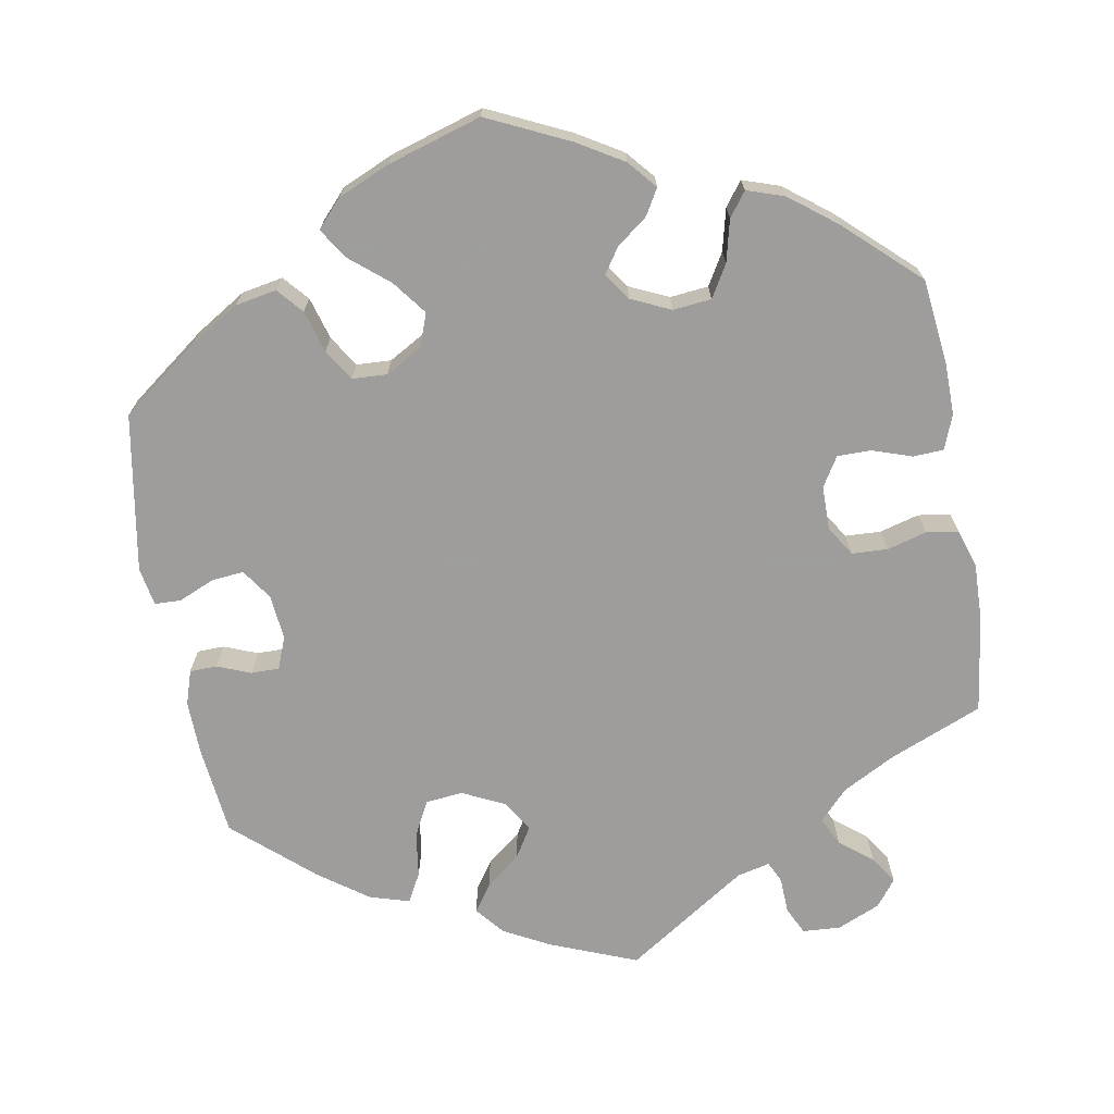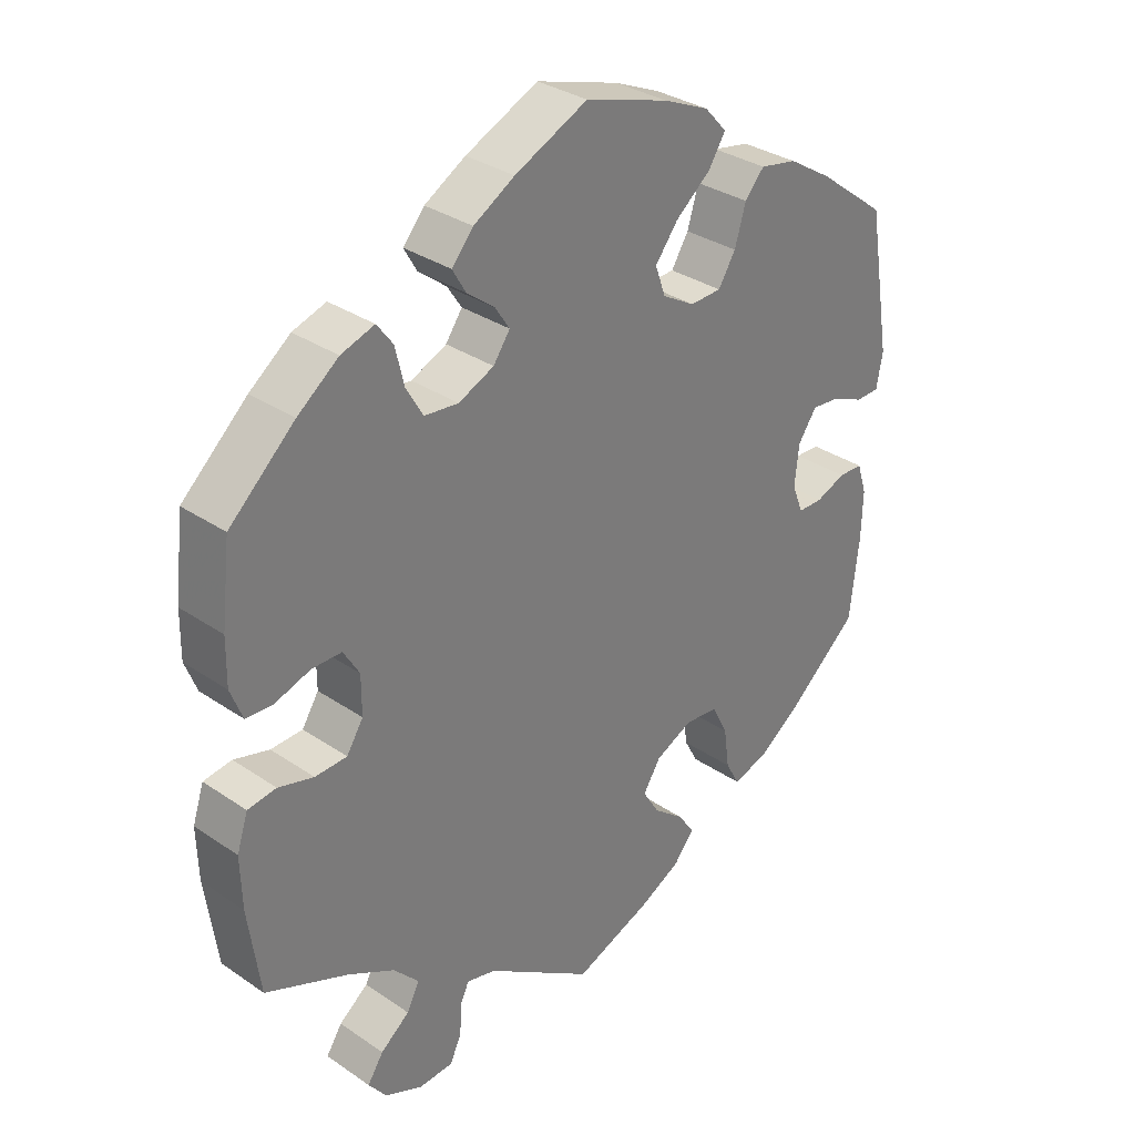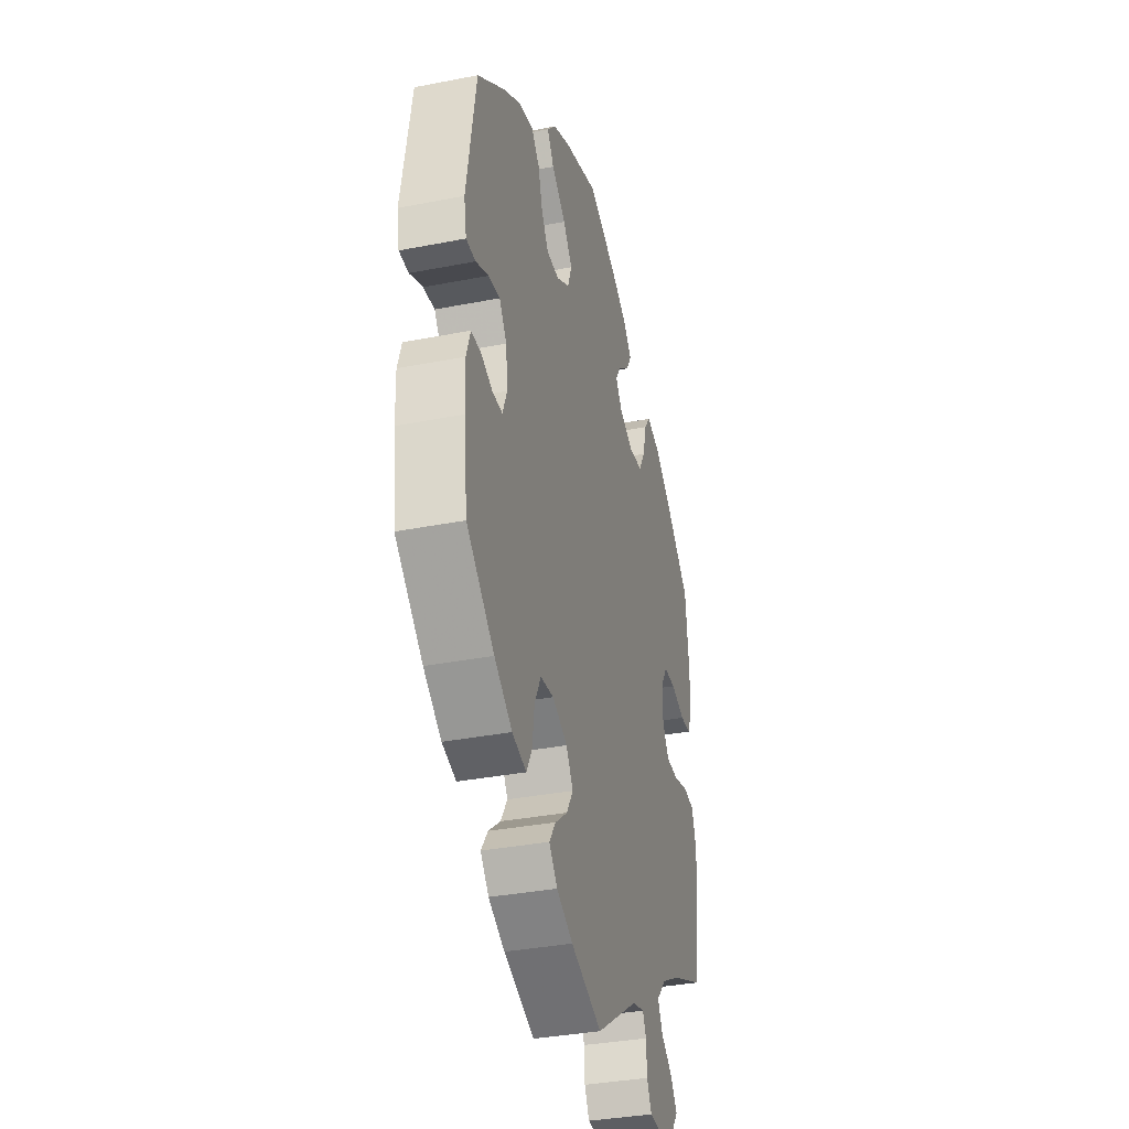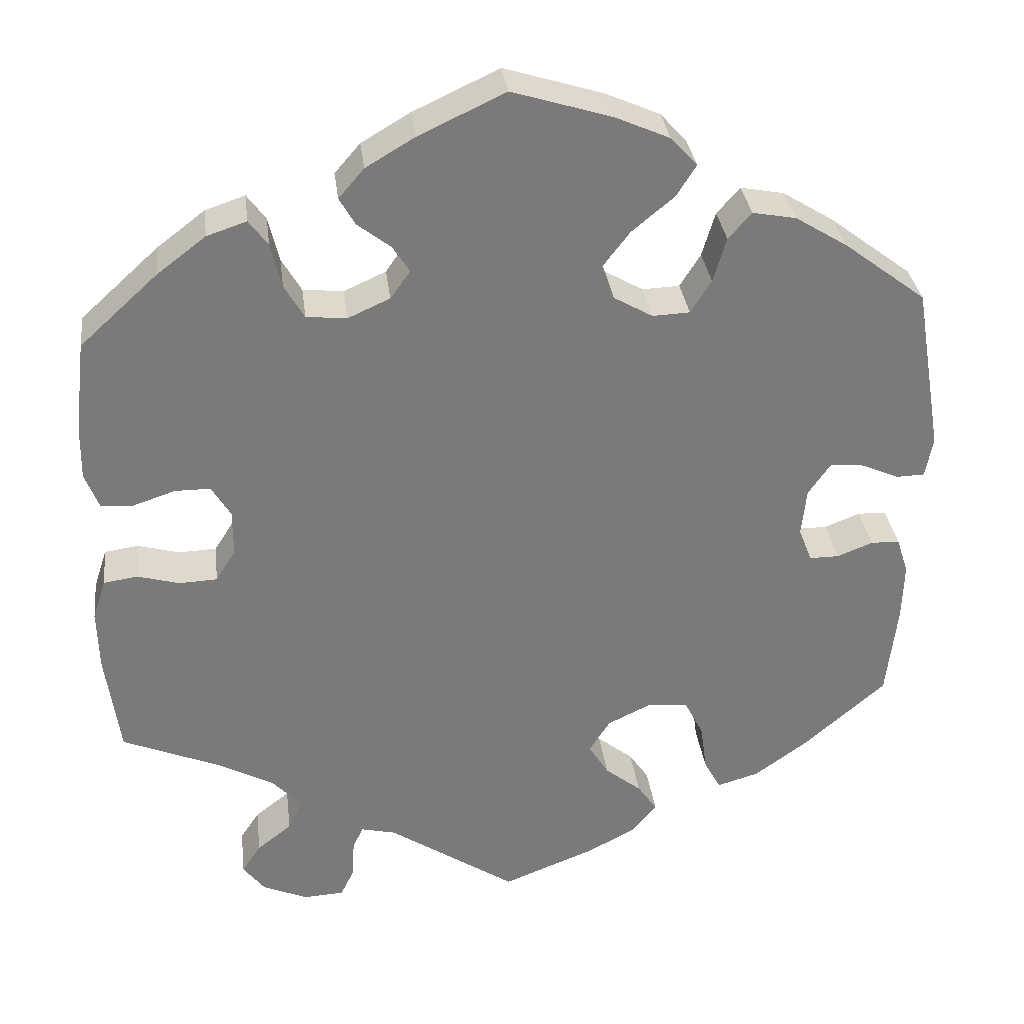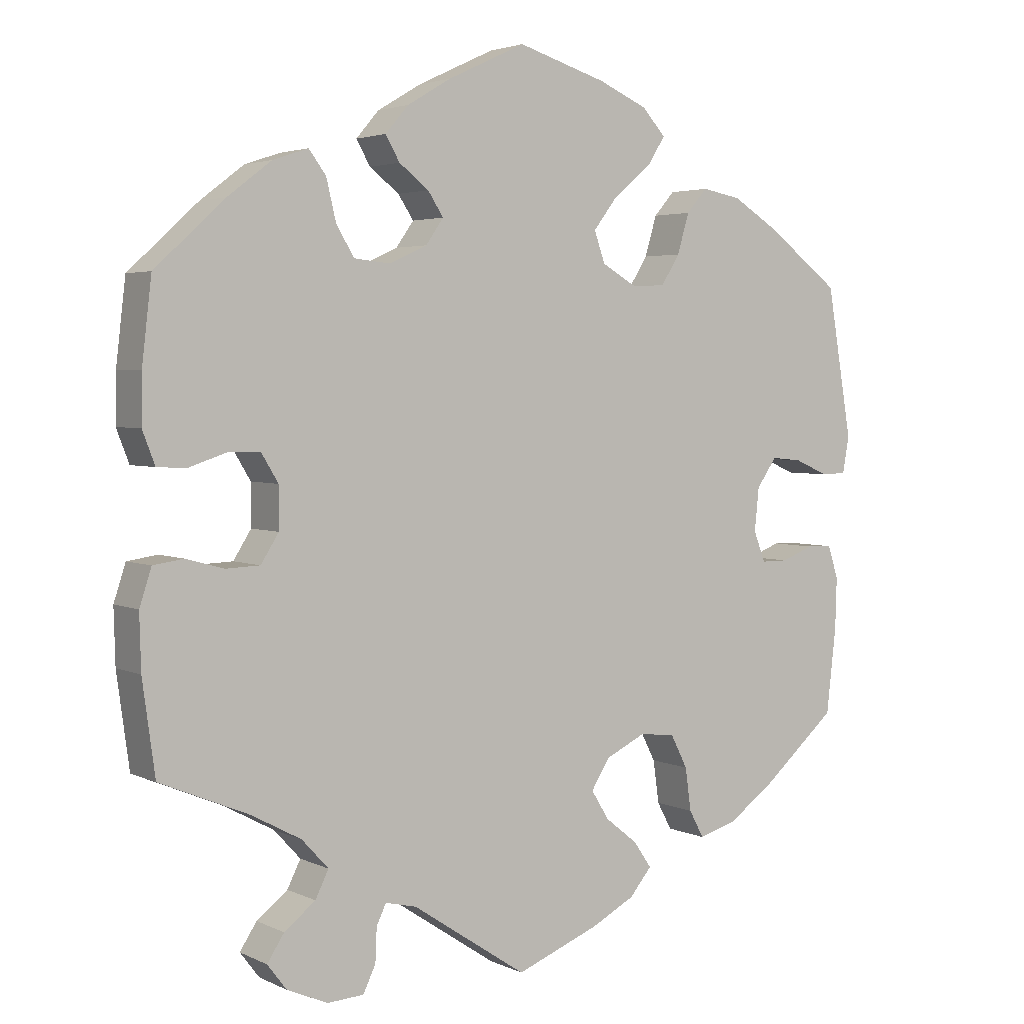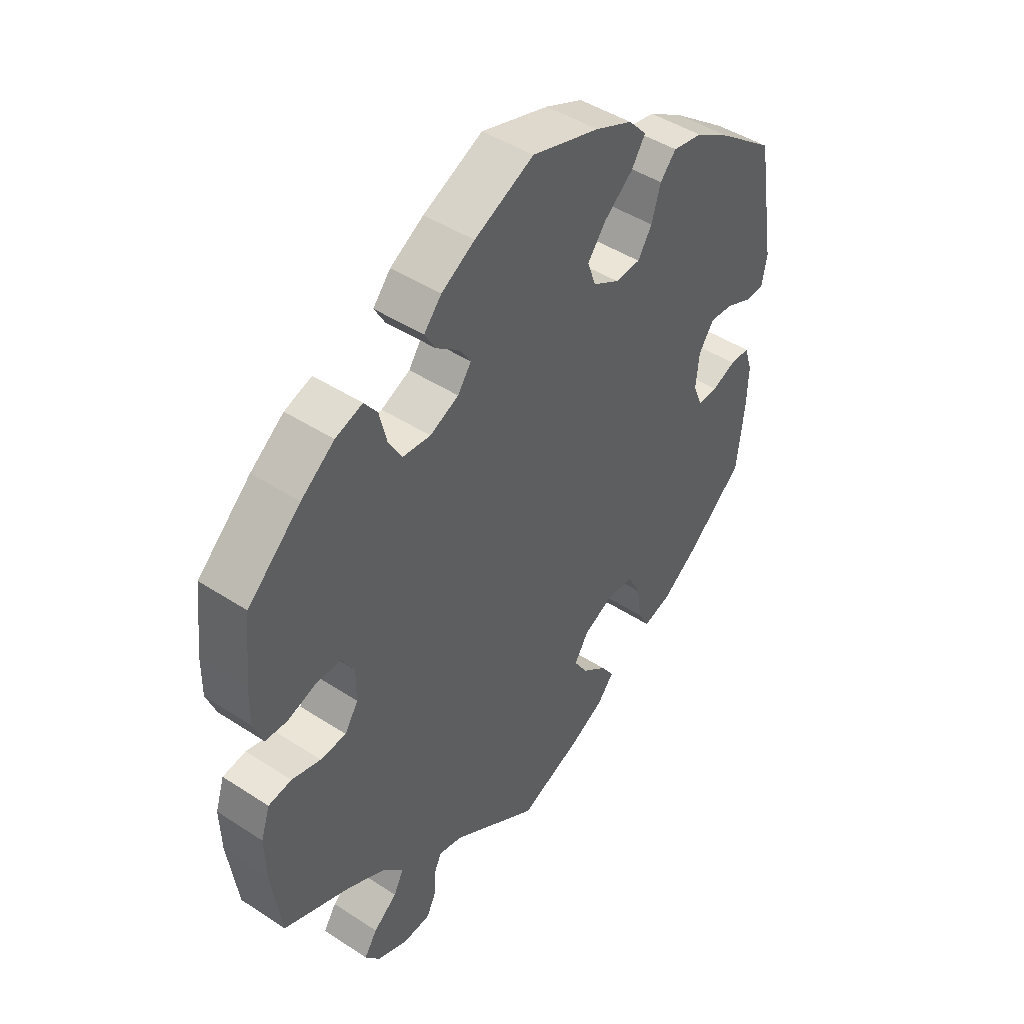
<metadata>
{"format":"obj","ext":"obj","renderer":"f3d","projection":"perspective","resolution":1024,"background":"white","views":[{"elev":-70.7,"azim":9.9,"up":"+Y"},{"elev":32.4,"azim":133.5,"up":"+Z"},{"elev":-34.9,"azim":-75.3,"up":"+Z"},{"elev":32.3,"azim":173.0,"up":"+Z"},{"elev":3.4,"azim":146.5,"up":"+Z"},{"elev":45.6,"azim":126.9,"up":"+Z"}]}
</metadata>
<code>
v 0.105 0.07 0.529
v 0.164 0.07 0.494
v 0.195 0.07 0.458
v 0.176 0.07 0.425
v 0.136 0.07 0.394
v 0.115 0.07 0.362
v 0.139 0.07 0.328
v 0.19 0.07 0.305
v 0.239 0.07 0.31
v 0.263 0.07 0.351
v 0.276 0.07 0.405
v 0.299 0.07 0.436
v 0.347 0.07 0.42
v 0.406 0.07 0.375
v 0.5 0.07 0.289
v 0.513 0.07 0.178
v 0.514 0.07 0.113
v 0.497 0.07 0.069
v 0.458 0.07 0.067
v 0.407 0.07 0.084
v 0.364 0.07 0.084
v 0.341 0.07 0.046
v 0.341 0.07 -0.01
v 0.365 0.07 -0.048
v 0.411 0.07 -0.05
v 0.462 0.07 -0.036
v 0.503 0.07 -0.042
v 0.519 0.07 -0.091
v 0.517 0.07 -0.165
v 0.5 0.07 -0.289
v 0.38 0.07 -0.339
v 0.313 0.07 -0.375
v 0.277 0.07 -0.414
v 0.295 0.07 -0.45
v 0.337 0.07 -0.483
v 0.36 0.07 -0.518
v 0.334 0.07 -0.552
v 0.279 0.07 -0.576
v 0.23 0.07 -0.573
v 0.213 0.07 -0.538
v 0.211 0.07 -0.492
v 0.198 0.07 -0.465
v 0.156 0.07 -0.475
v 0.001 0.07 -0.578
v -0.111 0.07 -0.534
v -0.17 0.07 -0.503
v -0.2 0.07 -0.467
v -0.176 0.07 -0.432
v -0.132 0.07 -0.397
v -0.108 0.07 -0.358
v -0.133 0.07 -0.318
v -0.187 0.07 -0.292
v -0.235 0.07 -0.297
v -0.258 0.07 -0.342
v -0.266 0.07 -0.4
v -0.286 0.07 -0.437
v -0.337 0.07 -0.422
v -0.401 0.07 -0.376
v -0.501 0.07 -0.289
v -0.514 0.07 -0.174
v -0.516 0.07 -0.105
v -0.502 0.07 -0.061
v -0.467 0.07 -0.06
v -0.424 0.07 -0.077
v -0.388 0.07 -0.077
v -0.372 0.07 -0.036
v -0.378 0.07 0.022
v -0.405 0.07 0.061
v -0.446 0.07 0.057
v -0.492 0.07 0.037
v -0.526 0.07 0.038
v -0.535 0.07 0.087
v -0.501 0.07 0.289
v -0.402 0.07 0.364
v -0.339 0.07 0.403
v -0.286 0.07 0.413
v -0.258 0.07 0.381
v -0.242 0.07 0.327
v -0.217 0.07 0.287
v -0.172 0.07 0.285
v -0.125 0.07 0.312
v -0.11 0.07 0.354
v -0.143 0.07 0.397
v -0.194 0.07 0.439
v -0.218 0.07 0.477
v -0.186 0.07 0.512
v -0.12 0.07 0.541
v 0 0.07 0.578
v 0.105 0 0.529
v 0.164 0 0.494
v 0.195 0 0.458
v 0.176 0 0.425
v 0.136 0 0.394
v 0.115 0 0.362
v 0.139 0 0.328
v 0.19 0 0.305
v 0.239 0 0.31
v 0.263 0 0.351
v 0.276 0 0.405
v 0.299 0 0.436
v 0.347 0 0.42
v 0.406 0 0.375
v 0.5 0 0.289
v 0.513 0 0.178
v 0.514 0 0.113
v 0.497 0 0.069
v 0.458 0 0.067
v 0.407 0 0.084
v 0.364 0 0.084
v 0.341 0 0.046
v 0.341 0 -0.01
v 0.365 0 -0.048
v 0.411 0 -0.05
v 0.462 0 -0.036
v 0.503 0 -0.042
v 0.519 0 -0.091
v 0.517 0 -0.165
v 0.5 0 -0.289
v 0.38 0 -0.339
v 0.313 0 -0.375
v 0.277 0 -0.414
v 0.295 0 -0.45
v 0.337 0 -0.483
v 0.36 0 -0.518
v 0.334 0 -0.552
v 0.279 0 -0.576
v 0.23 0 -0.573
v 0.213 0 -0.538
v 0.211 0 -0.492
v 0.198 0 -0.465
v 0.156 0 -0.475
v 0.001 0 -0.578
v -0.111 0 -0.534
v -0.17 0 -0.503
v -0.2 0 -0.467
v -0.176 0 -0.432
v -0.132 0 -0.397
v -0.108 0 -0.358
v -0.133 0 -0.318
v -0.187 0 -0.292
v -0.235 0 -0.297
v -0.258 0 -0.342
v -0.266 0 -0.4
v -0.286 0 -0.437
v -0.337 0 -0.422
v -0.401 0 -0.376
v -0.501 0 -0.289
v -0.514 0 -0.174
v -0.516 0 -0.105
v -0.502 0 -0.061
v -0.467 0 -0.06
v -0.424 0 -0.077
v -0.388 0 -0.077
v -0.372 0 -0.036
v -0.378 0 0.022
v -0.405 0 0.061
v -0.446 0 0.057
v -0.492 0 0.037
v -0.526 0 0.038
v -0.535 0 0.087
v -0.501 0 0.289
v -0.402 0 0.364
v -0.339 0 0.403
v -0.286 0 0.413
v -0.258 0 0.381
v -0.242 0 0.327
v -0.217 0 0.287
v -0.172 0 0.285
v -0.125 0 0.312
v -0.11 0 0.354
v -0.143 0 0.397
v -0.194 0 0.439
v -0.218 0 0.477
v -0.186 0 0.512
v -0.12 0 0.541
v 0 0 0.578
f 83 84 85 86
f 82 83 86 87
f 75 76 77 78
f 75 78 79
f 74 75 79
f 73 74 79
f 72 73 79 80
f 69 70 71 72
f 68 69 72 80
f 61 62 63 64
f 61 64 65
f 60 61 65
f 59 60 65
f 58 59 65
f 57 58 65 66
f 54 55 56 57
f 53 54 57 66
f 46 47 48 49
f 46 49 50
f 43 44 45 46
f 42 43 46 50
f 38 39 40 41
f 38 41 42
f 37 38 42
f 34 35 36 37
f 33 34 37 42
f 32 33 42 50
f 28 29 30 31
f 25 26 27 28
f 24 25 28 31
f 23 24 31 32
f 17 18 19 20
f 17 20 21
f 16 17 21
f 15 16 21
f 14 15 21
f 13 14 21 22
f 10 11 12 13
f 9 10 13 22
f 2 3 4 5
f 2 5 6
f 1 2 6
f 82 87 88 1
f 67 68 80 81
f 53 66 67 81
f 52 53 81 82
f 51 52 82 1
f 8 9 22 23
f 7 8 23 32
f 6 7 32 50
f 1 6 50 51
f 174 173 172 171
f 175 174 171 170
f 166 165 164 163
f 167 166 163
f 167 163 162
f 167 162 161
f 168 167 161 160
f 160 159 158 157
f 168 160 157 156
f 152 151 150 149
f 153 152 149
f 153 149 148
f 153 148 147
f 153 147 146
f 154 153 146 145
f 145 144 143 142
f 154 145 142 141
f 137 136 135 134
f 138 137 134
f 134 133 132 131
f 138 134 131 130
f 129 128 127 126
f 130 129 126
f 130 126 125
f 125 124 123 122
f 130 125 122 121
f 138 130 121 120
f 119 118 117 116
f 116 115 114 113
f 119 116 113 112
f 120 119 112 111
f 108 107 106 105
f 109 108 105
f 109 105 104
f 109 104 103
f 109 103 102
f 110 109 102 101
f 101 100 99 98
f 110 101 98 97
f 93 92 91 90
f 94 93 90
f 94 90 89
f 89 176 175 170
f 169 168 156 155
f 169 155 154 141
f 170 169 141 140
f 89 170 140 139
f 111 110 97 96
f 120 111 96 95
f 138 120 95 94
f 139 138 94 89
f 1 89 90 2
f 2 90 91 3
f 3 91 92 4
f 4 92 93 5
f 5 93 94 6
f 6 94 95 7
f 7 95 96 8
f 8 96 97 9
f 9 97 98 10
f 10 98 99 11
f 11 99 100 12
f 12 100 101 13
f 13 101 102 14
f 14 102 103 15
f 15 103 104 16
f 16 104 105 17
f 17 105 106 18
f 18 106 107 19
f 19 107 108 20
f 20 108 109 21
f 21 109 110 22
f 22 110 111 23
f 23 111 112 24
f 24 112 113 25
f 25 113 114 26
f 26 114 115 27
f 27 115 116 28
f 28 116 117 29
f 29 117 118 30
f 30 118 119 31
f 31 119 120 32
f 32 120 121 33
f 33 121 122 34
f 34 122 123 35
f 35 123 124 36
f 36 124 125 37
f 37 125 126 38
f 38 126 127 39
f 39 127 128 40
f 40 128 129 41
f 41 129 130 42
f 42 130 131 43
f 43 131 132 44
f 44 132 133 45
f 45 133 134 46
f 46 134 135 47
f 47 135 136 48
f 48 136 137 49
f 49 137 138 50
f 50 138 139 51
f 51 139 140 52
f 52 140 141 53
f 53 141 142 54
f 54 142 143 55
f 55 143 144 56
f 56 144 145 57
f 57 145 146 58
f 58 146 147 59
f 59 147 148 60
f 60 148 149 61
f 61 149 150 62
f 62 150 151 63
f 63 151 152 64
f 64 152 153 65
f 65 153 154 66
f 66 154 155 67
f 67 155 156 68
f 68 156 157 69
f 69 157 158 70
f 70 158 159 71
f 71 159 160 72
f 72 160 161 73
f 73 161 162 74
f 74 162 163 75
f 75 163 164 76
f 76 164 165 77
f 77 165 166 78
f 78 166 167 79
f 79 167 168 80
f 80 168 169 81
f 81 169 170 82
f 82 170 171 83
f 83 171 172 84
f 84 172 173 85
f 85 173 174 86
f 86 174 175 87
f 87 175 176 88
f 88 176 89 1

</code>
